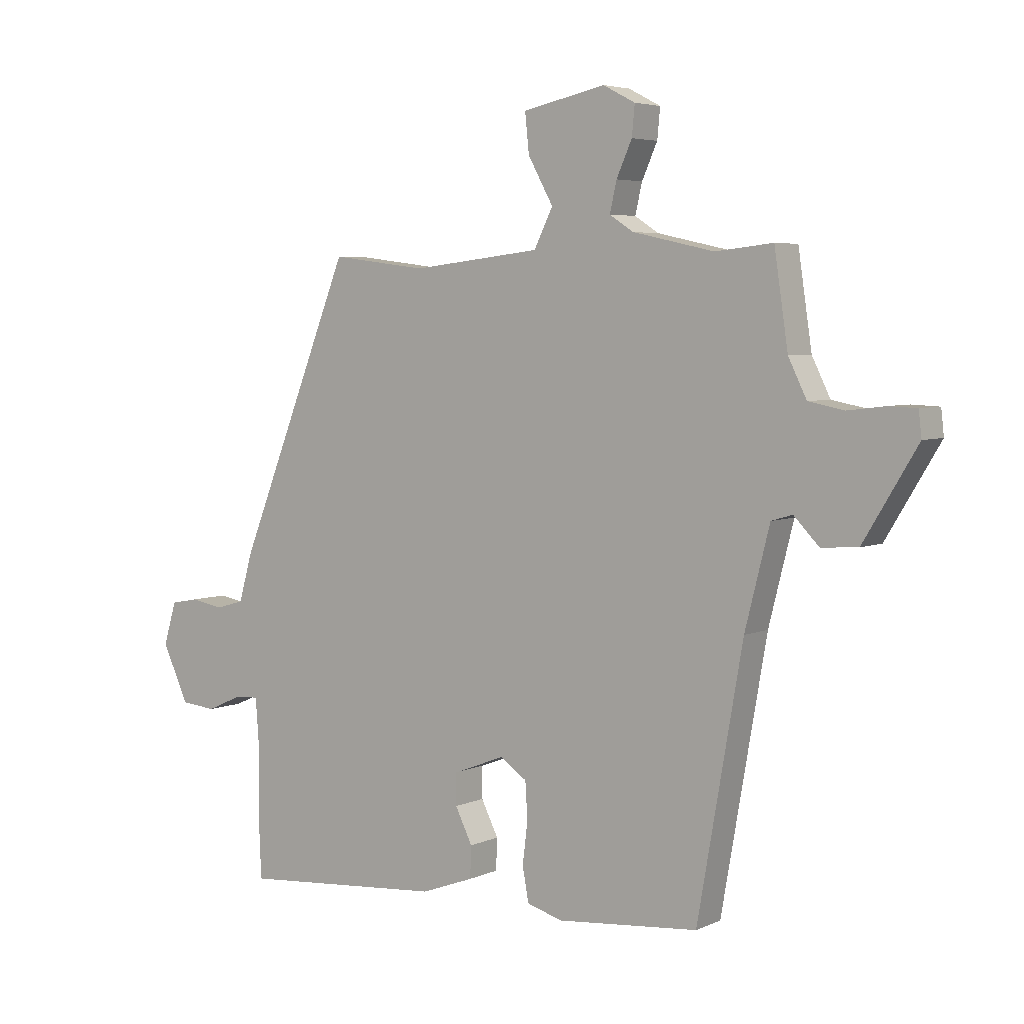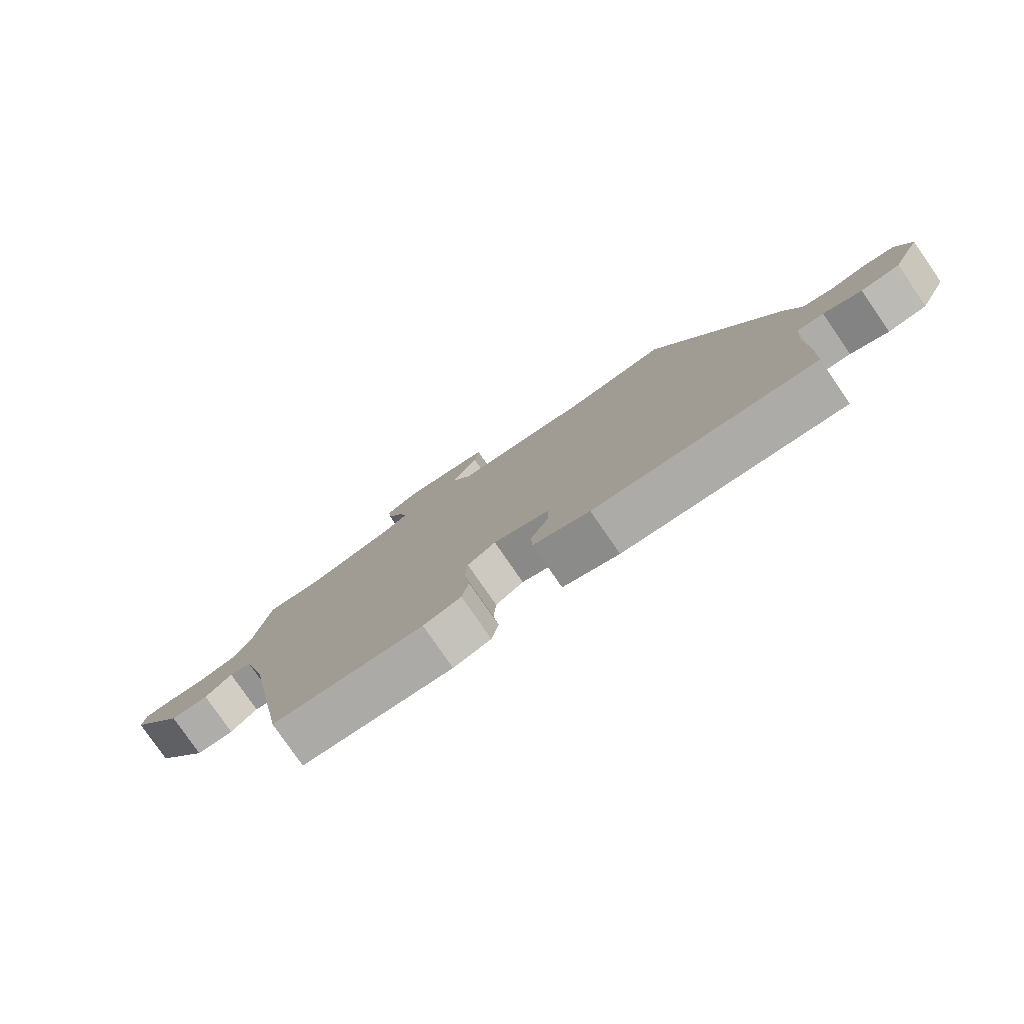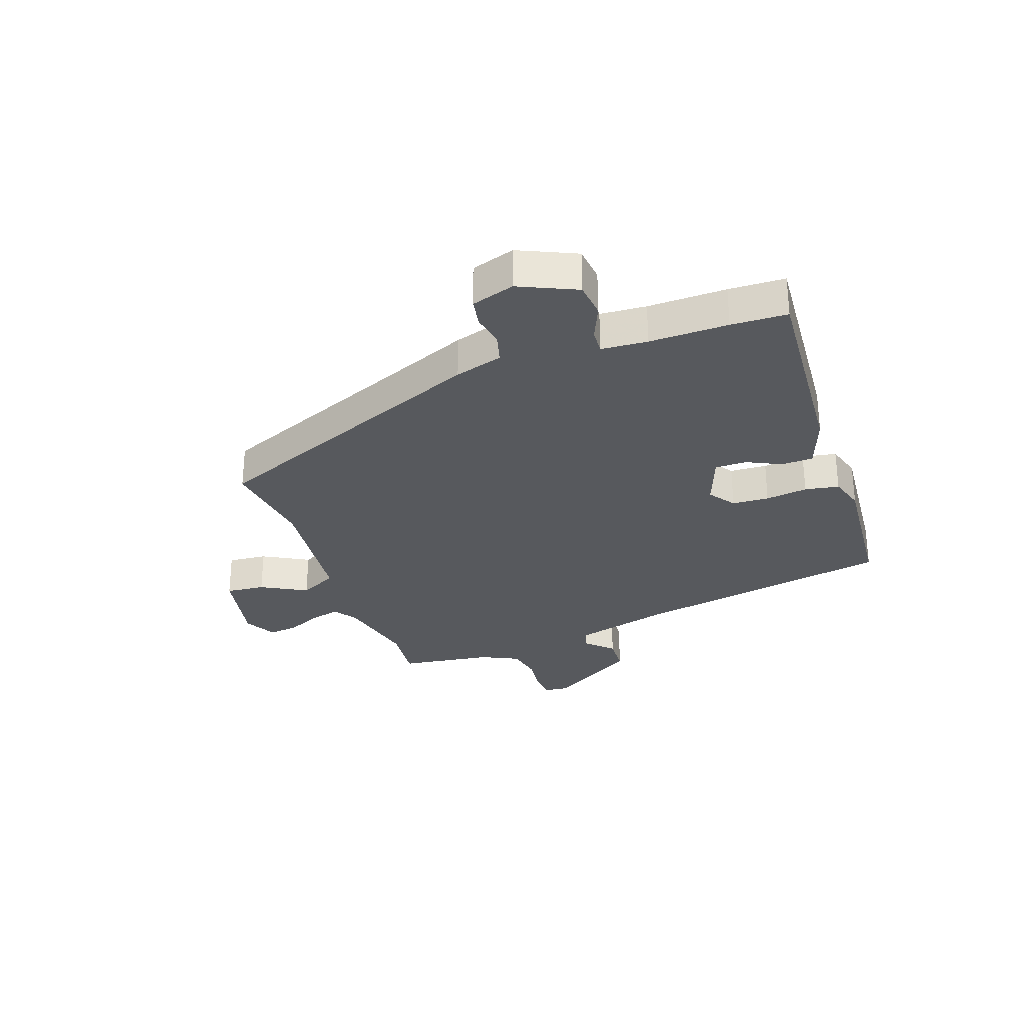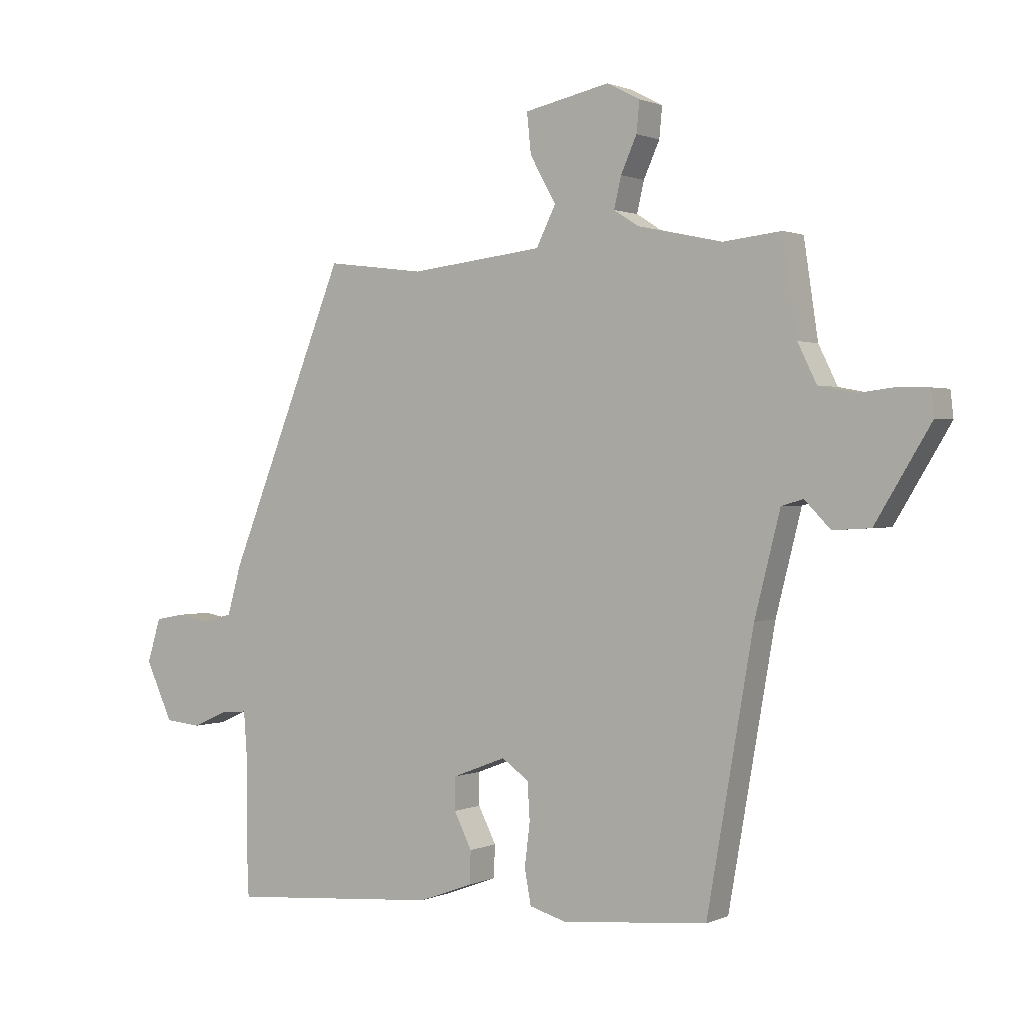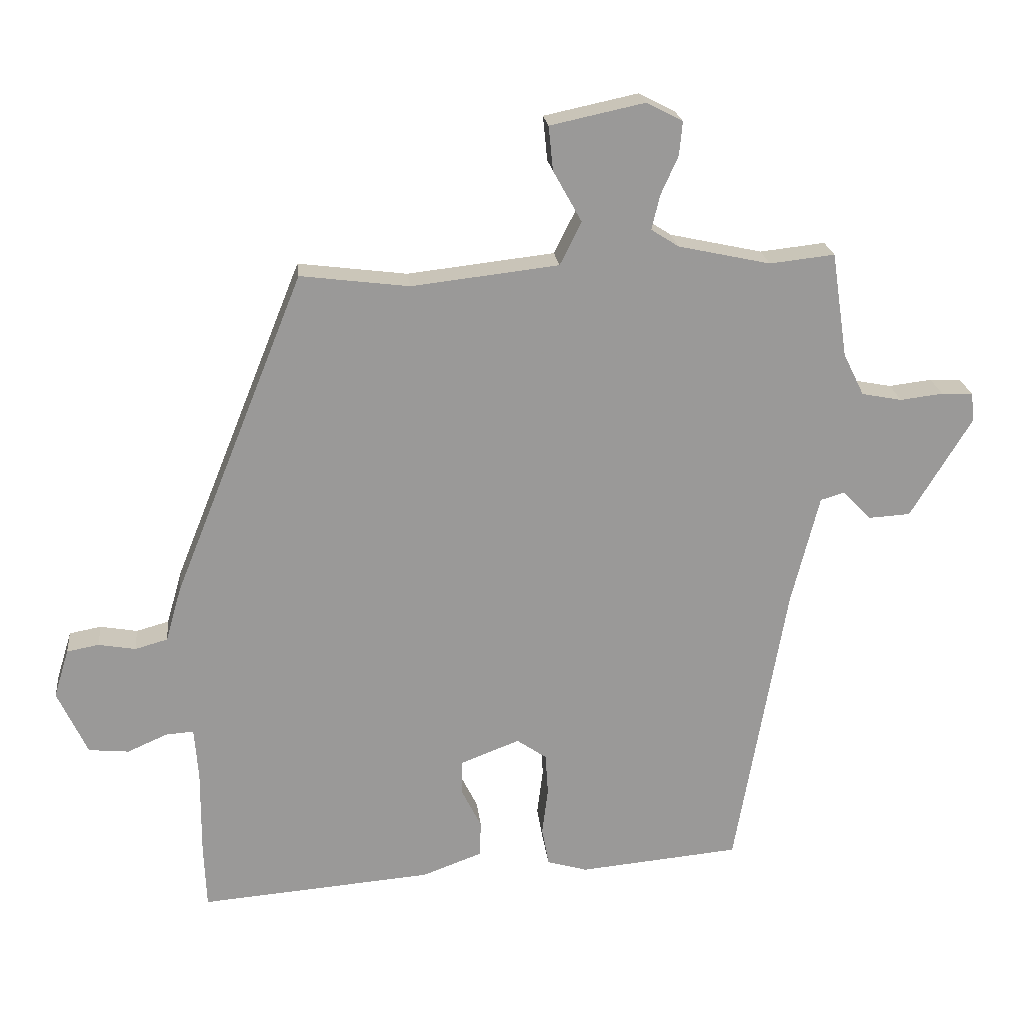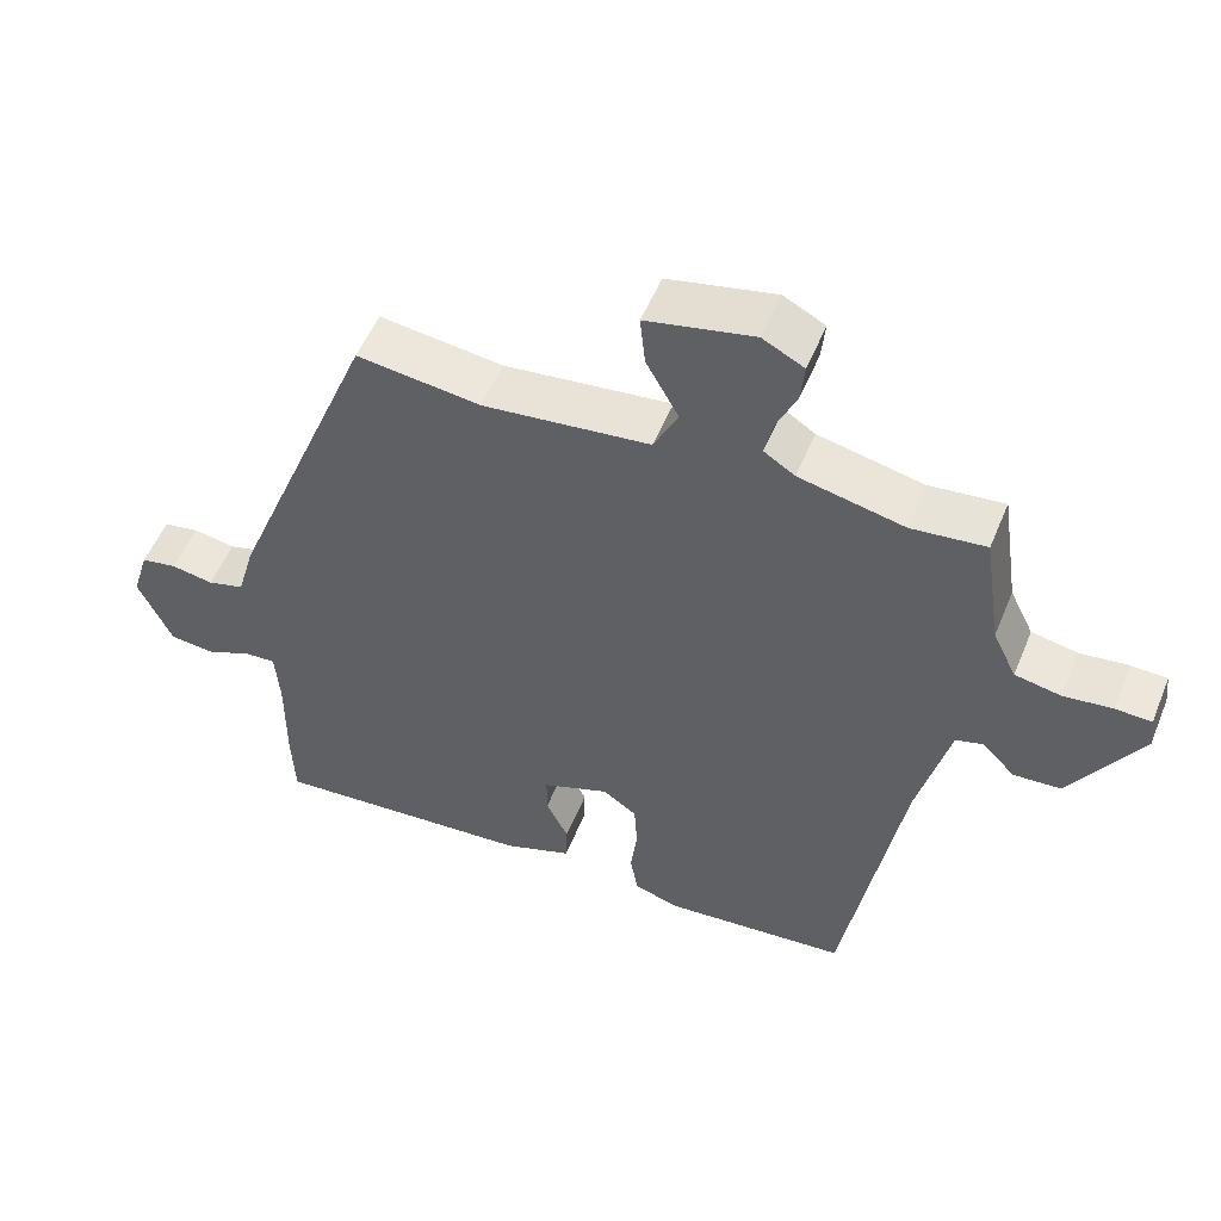
<metadata>
{"format":"obj","ext":"obj","renderer":"f3d","projection":"perspective","resolution":1024,"background":"white","views":[{"elev":4.8,"azim":-143.9,"up":"+Z"},{"elev":-79.8,"azim":34.7,"up":"+Z"},{"elev":-29.5,"azim":110.0,"up":"+Y"},{"elev":1.0,"azim":-147.1,"up":"+Z"},{"elev":21.3,"azim":173.8,"up":"+Z"},{"elev":53.3,"azim":-157.9,"up":"+Z"}]}
</metadata>
<code>
v -0.378 0.07 -0.524
v -0.457 0.07 -0.071
v -0.5 0.07 0.099
v -0.537 0.07 0.11
v -0.581 0.07 0.065
v -0.645 0.07 0.069
v -0.739 0.07 0.224
v -0.734 0.07 0.268
v -0.686 0.07 0.27
v -0.62 0.07 0.262
v -0.558 0.07 0.274
v -0.526 0.07 0.339
v -0.502 0.07 0.5
v -0.402 0.07 0.489
v -0.26 0.07 0.52
v -0.218 0.07 0.547
v -0.23 0.07 0.599
v -0.257 0.07 0.659
v -0.262 0.07 0.711
v -0.206 0.07 0.74
v -0.061 0.07 0.709
v -0.068 0.07 0.641
v -0.112 0.07 0.562
v -0.079 0.07 0.496
v 0.147 0.07 0.47
v 0.314 0.07 0.491
v 0.515 0.07 -0.009
v 0.539 0.07 -0.093
v 0.589 0.07 -0.107
v 0.646 0.07 -0.097
v 0.695 0.07 -0.106
v 0.718 0.07 -0.181
v 0.672 0.07 -0.28
v 0.61 0.07 -0.286
v 0.549 0.07 -0.259
v 0.506 0.07 -0.256
v 0.5 0.07 -0.336
v 0.501 0.07 -0.472
v 0.497 0.07 -0.569
v 0.139 0.07 -0.54
v 0.047 0.07 -0.506
v 0.045 0.07 -0.451
v 0.075 0.07 -0.391
v 0.075 0.07 -0.336
v -0.016 0.07 -0.301
v -0.062 0.07 -0.333
v -0.066 0.07 -0.397
v -0.057 0.07 -0.47
v -0.068 0.07 -0.529
v -0.13 0.07 -0.547
v -0.378 0 -0.524
v -0.457 0 -0.071
v -0.5 0 0.099
v -0.537 0 0.11
v -0.581 0 0.065
v -0.645 0 0.069
v -0.739 0 0.224
v -0.734 0 0.268
v -0.686 0 0.27
v -0.62 0 0.262
v -0.558 0 0.274
v -0.526 0 0.339
v -0.502 0 0.5
v -0.402 0 0.489
v -0.26 0 0.52
v -0.218 0 0.547
v -0.23 0 0.599
v -0.257 0 0.659
v -0.262 0 0.711
v -0.206 0 0.74
v -0.061 0 0.709
v -0.068 0 0.641
v -0.112 0 0.562
v -0.079 0 0.496
v 0.147 0 0.47
v 0.314 0 0.491
v 0.515 0 -0.009
v 0.539 0 -0.093
v 0.589 0 -0.107
v 0.646 0 -0.097
v 0.695 0 -0.106
v 0.718 0 -0.181
v 0.672 0 -0.28
v 0.61 0 -0.286
v 0.549 0 -0.259
v 0.506 0 -0.256
v 0.5 0 -0.336
v 0.501 0 -0.472
v 0.497 0 -0.569
v 0.139 0 -0.54
v 0.047 0 -0.506
v 0.045 0 -0.451
v 0.075 0 -0.391
v 0.075 0 -0.336
v -0.016 0 -0.301
v -0.062 0 -0.333
v -0.066 0 -0.397
v -0.057 0 -0.47
v -0.068 0 -0.529
v -0.13 0 -0.547
f 50 1 2
f 49 50 2
f 48 49 2
f 47 48 2
f 46 47 2 3
f 45 46 3
f 44 45 3
f 41 42 43
f 40 41 43
f 39 40 43
f 38 39 43
f 37 38 43
f 36 37 43 44
f 33 34 35
f 32 33 35
f 31 32 35
f 30 31 35
f 29 30 35
f 28 29 35 36
f 36 44 3
f 28 36 3
f 27 28 3
f 26 27 3
f 25 26 3
f 21 22 23
f 20 21 23
f 19 20 23
f 18 19 23
f 17 18 23
f 16 17 23 24
f 15 16 24
f 14 15 24
f 12 13 14
f 25 3 4
f 24 25 4
f 14 24 4
f 12 14 4
f 11 12 4
f 8 9 10
f 7 8 10
f 7 10 11
f 6 7 11
f 5 6 11
f 4 5 11
f 52 51 100
f 52 100 99
f 52 99 98
f 52 98 97
f 53 52 97 96
f 53 96 95
f 53 95 94
f 93 92 91
f 93 91 90
f 93 90 89
f 93 89 88
f 93 88 87
f 94 93 87 86
f 85 84 83
f 85 83 82
f 85 82 81
f 85 81 80
f 85 80 79
f 86 85 79 78
f 53 94 86
f 53 86 78
f 53 78 77
f 53 77 76
f 53 76 75
f 73 72 71
f 73 71 70
f 73 70 69
f 73 69 68
f 73 68 67
f 74 73 67 66
f 74 66 65
f 74 65 64
f 64 63 62
f 54 53 75
f 54 75 74
f 54 74 64
f 54 64 62
f 54 62 61
f 60 59 58
f 60 58 57
f 61 60 57
f 61 57 56
f 61 56 55
f 61 55 54
f 1 51 52 2
f 2 52 53 3
f 3 53 54 4
f 4 54 55 5
f 5 55 56 6
f 6 56 57 7
f 7 57 58 8
f 8 58 59 9
f 9 59 60 10
f 10 60 61 11
f 11 61 62 12
f 12 62 63 13
f 13 63 64 14
f 14 64 65 15
f 15 65 66 16
f 16 66 67 17
f 17 67 68 18
f 18 68 69 19
f 19 69 70 20
f 20 70 71 21
f 21 71 72 22
f 22 72 73 23
f 23 73 74 24
f 24 74 75 25
f 25 75 76 26
f 26 76 77 27
f 27 77 78 28
f 28 78 79 29
f 29 79 80 30
f 30 80 81 31
f 31 81 82 32
f 32 82 83 33
f 33 83 84 34
f 34 84 85 35
f 35 85 86 36
f 36 86 87 37
f 37 87 88 38
f 38 88 89 39
f 39 89 90 40
f 40 90 91 41
f 41 91 92 42
f 42 92 93 43
f 43 93 94 44
f 44 94 95 45
f 45 95 96 46
f 46 96 97 47
f 47 97 98 48
f 48 98 99 49
f 49 99 100 50
f 50 100 51 1

</code>
